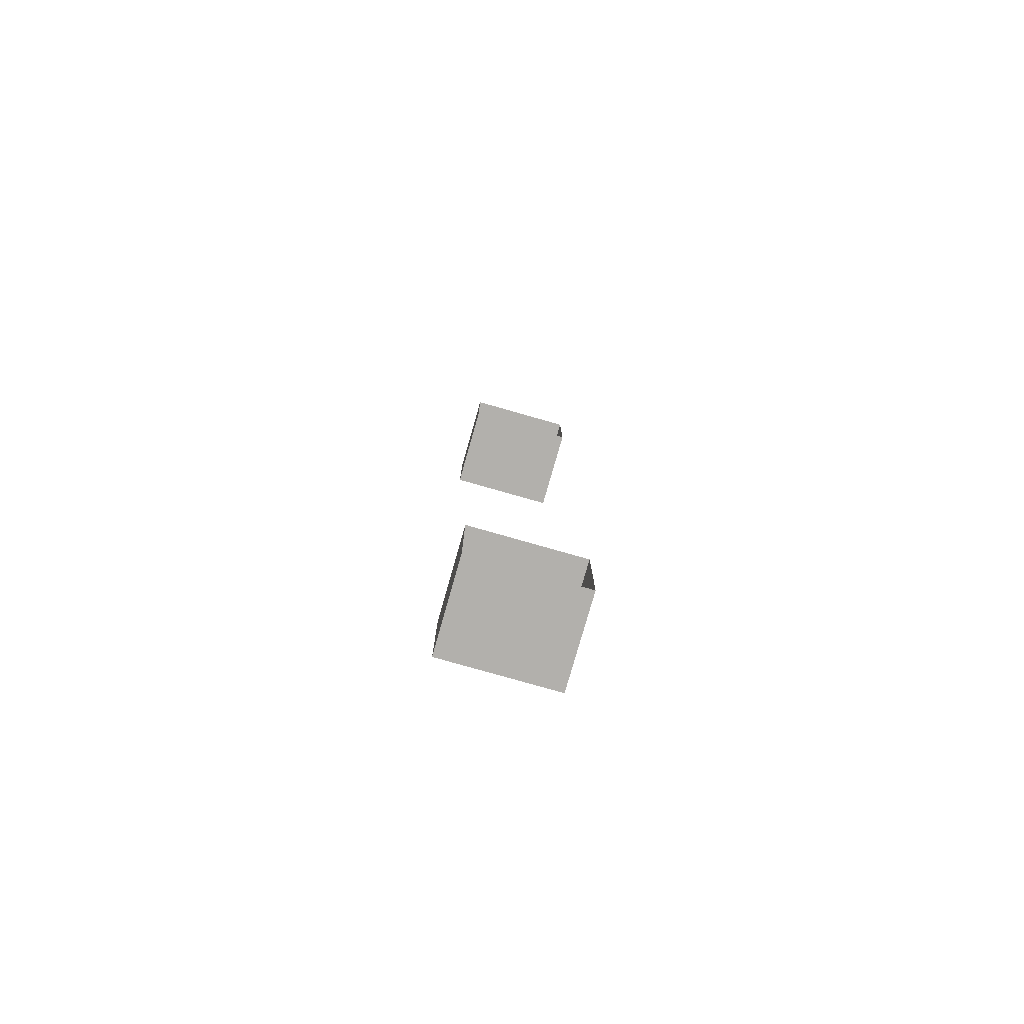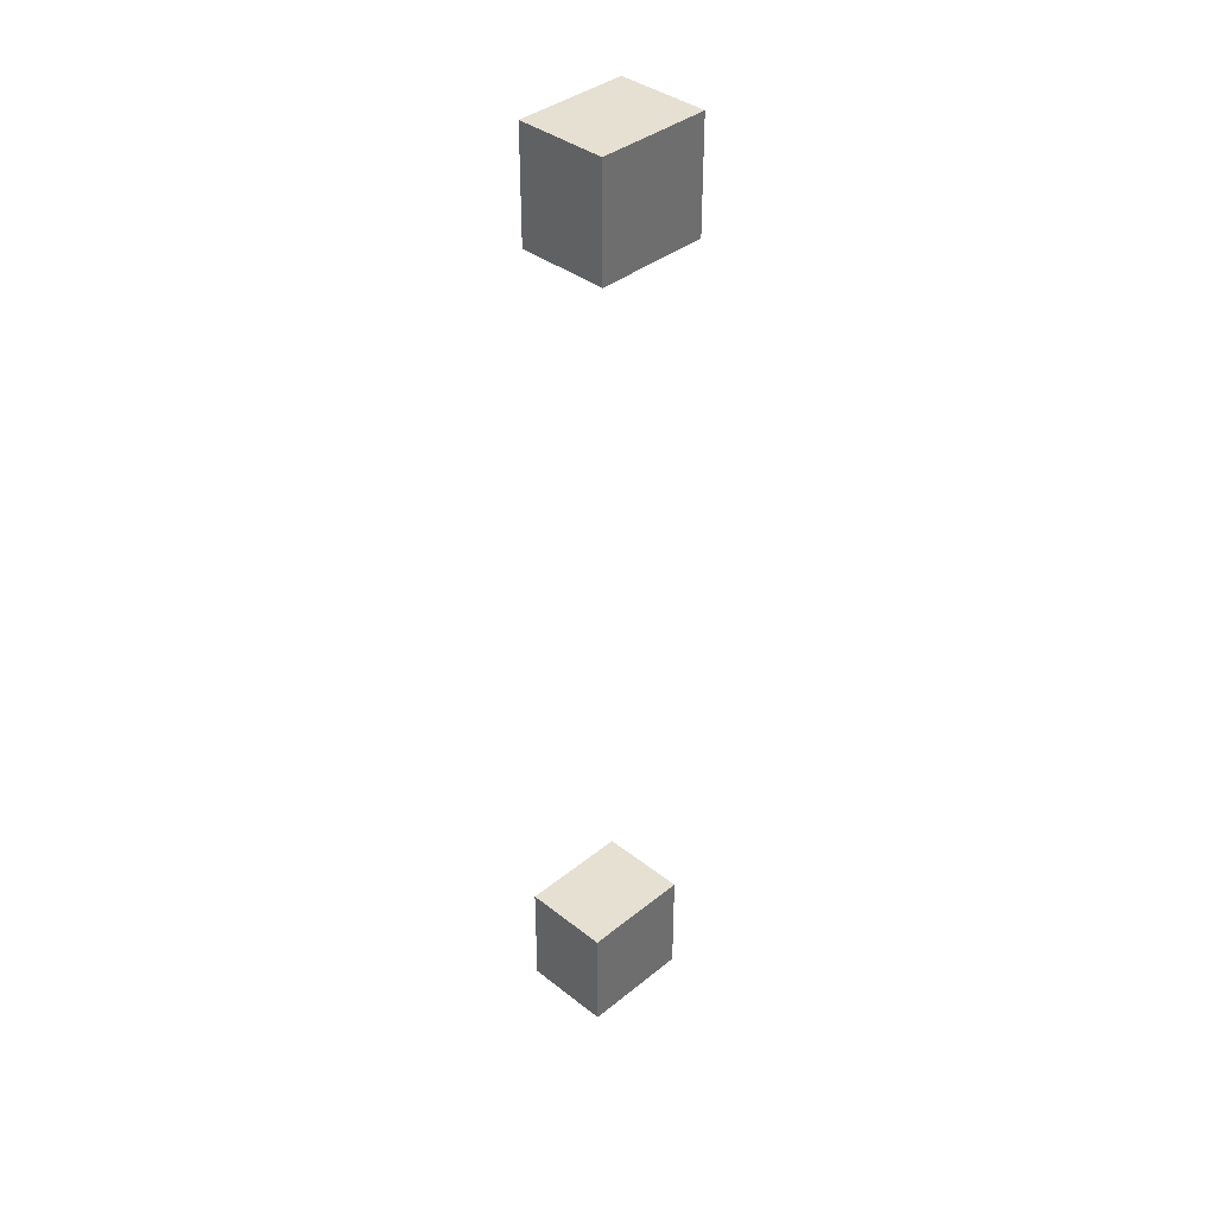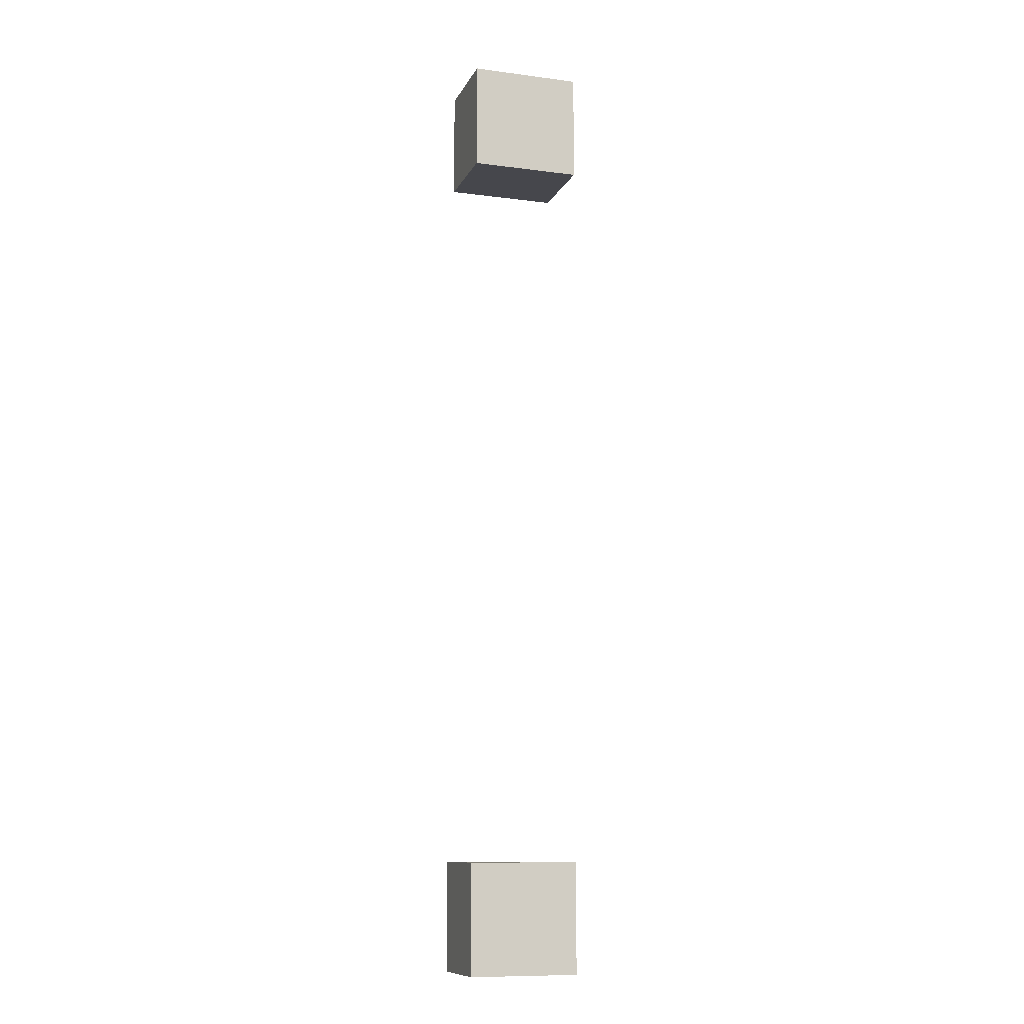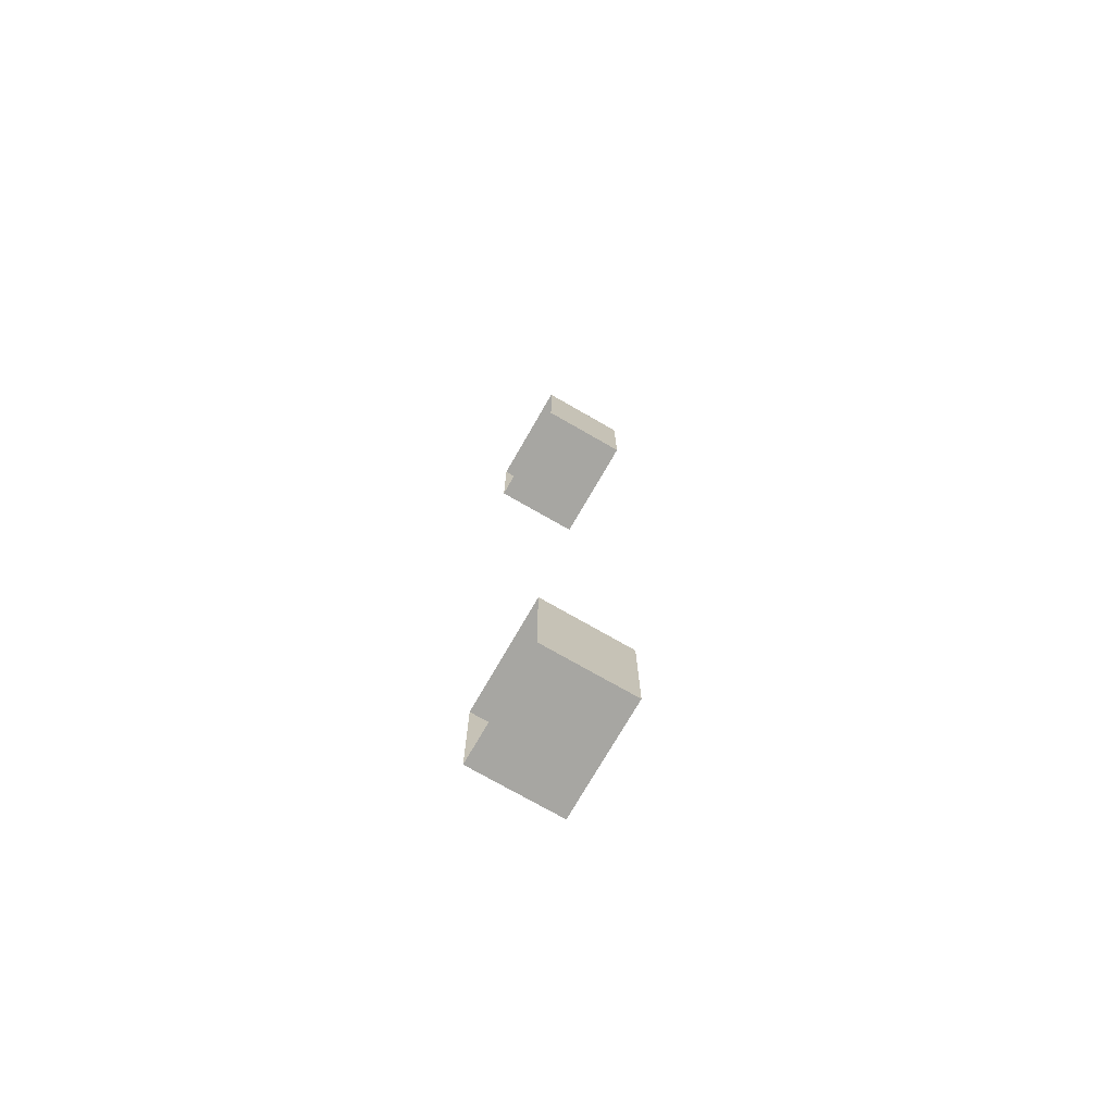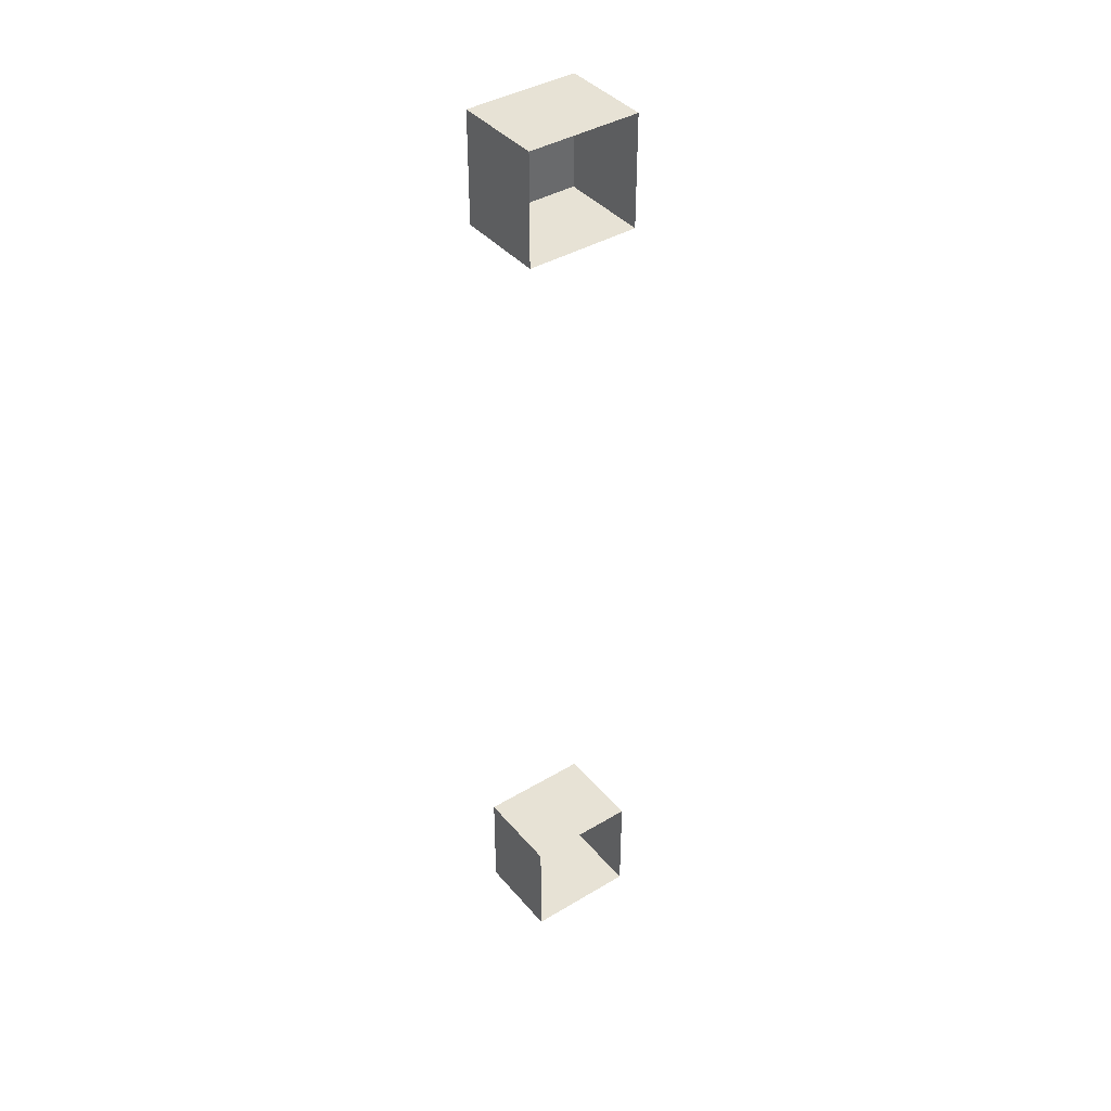
<metadata>
{"format":"obj","ext":"obj","renderer":"f3d","projection":"perspective","resolution":1024,"background":"white","views":[{"elev":-78.7,"azim":-15.9,"up":"+Z"},{"elev":38.4,"azim":134.6,"up":"+Z"},{"elev":-10.9,"azim":162.3,"up":"+Z"},{"elev":-74.0,"azim":60.1,"up":"+Z"},{"elev":40.5,"azim":-36.2,"up":"+Z"}]}
</metadata>
<code>
v 732 281 12
v 732 281 -37
v 682 281 -37
v 682 281 -37
v 682 281 12
v 732 281 12
v 732 281 -37
v 732 241 -37
v 682 241 -37
v 682 241 -37
v 682 281 -37
v 732 281 -37
v 732 281 12
v 732 241 12
v 732 241 -37
v 732 241 -37
v 732 281 -37
v 732 281 12
v 682 281 12
v 682 241 12
v 732 241 12
v 732 241 12
v 732 281 12
v 682 281 12
v 682 281 -37
v 682 241 -37
v 682 241 12
v 682 241 12
v 682 281 12
v 682 281 -37
v 732 277 -369
v 732 277 -419
v 682 277 -419
v 682 277 -419
v 682 277 -369
v 732 277 -369
v 732 277 -419
v 732 237 -419
v 682 237 -419
v 682 237 -419
v 682 277 -419
v 732 277 -419
v 732 277 -369
v 732 237 -369
v 732 237 -419
v 732 237 -419
v 732 277 -419
v 732 277 -369
v 682 277 -369
v 682 237 -369
v 732 237 -369
v 732 237 -369
v 732 277 -369
v 682 277 -369
v 682 277 -419
v 682 237 -419
v 682 237 -369
v 682 237 -369
v 682 277 -369
v 682 277 -419
f 1 2 3
f 4 5 6
f 7 8 9
f 10 11 12
f 13 14 15
f 16 17 18
f 19 20 21
f 22 23 24
f 25 26 27
f 28 29 30
f 31 32 33
f 34 35 36
f 37 38 39
f 40 41 42
f 43 44 45
f 46 47 48
f 49 50 51
f 52 53 54
f 55 56 57
f 58 59 60

</code>
